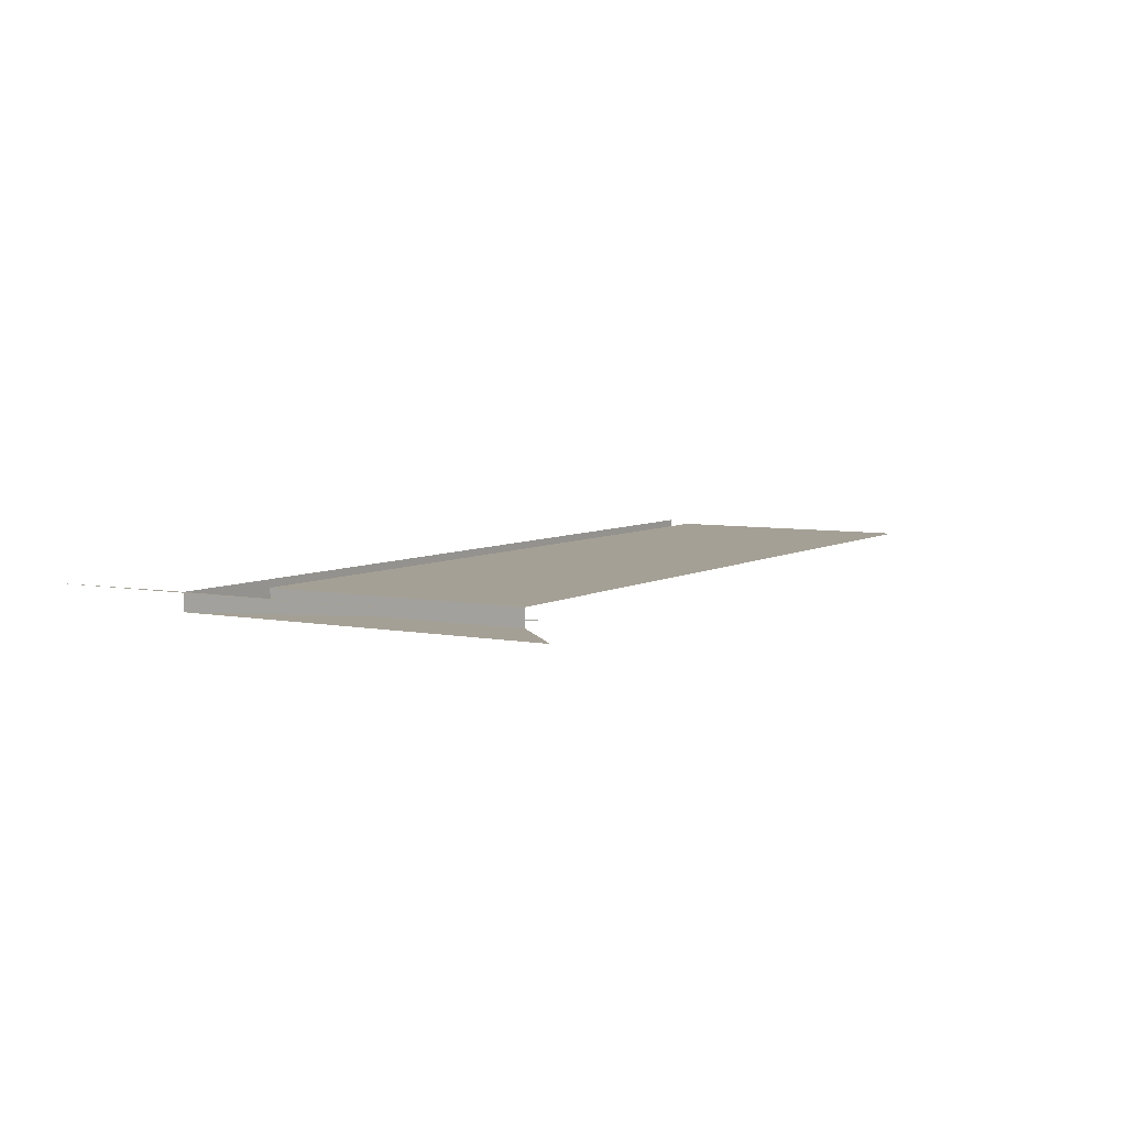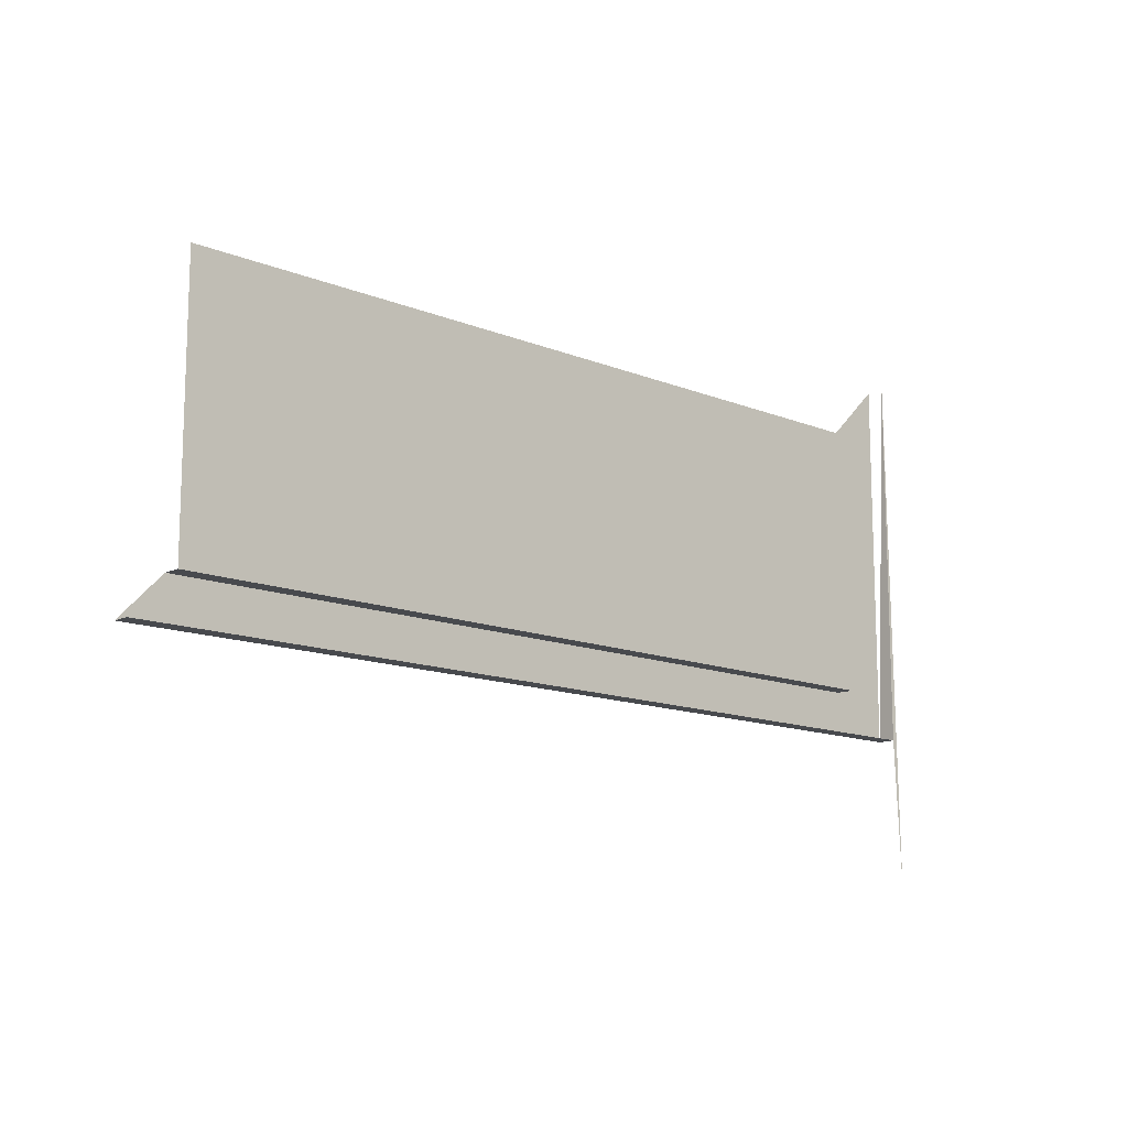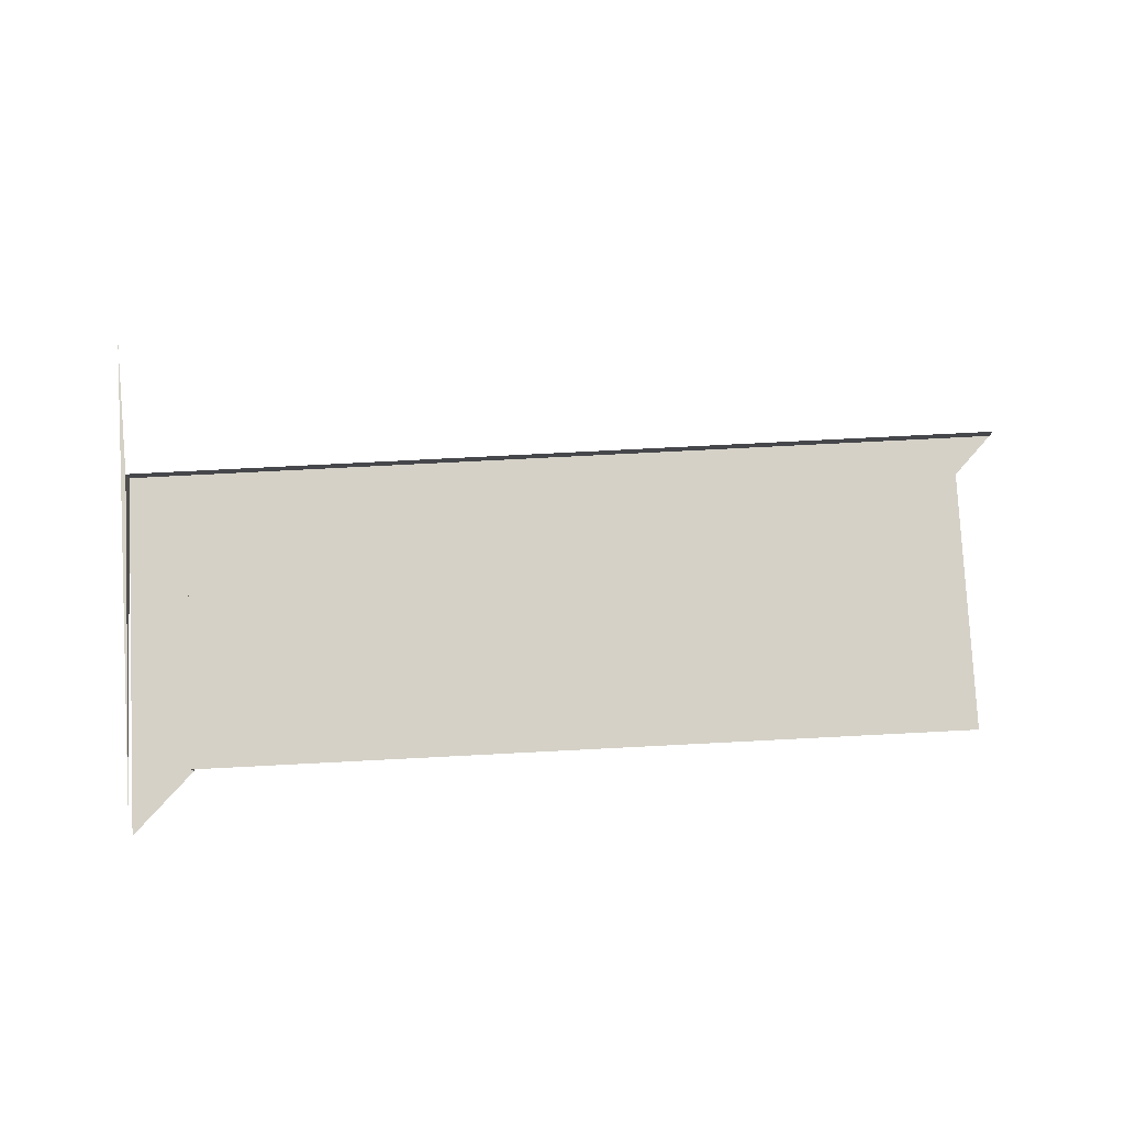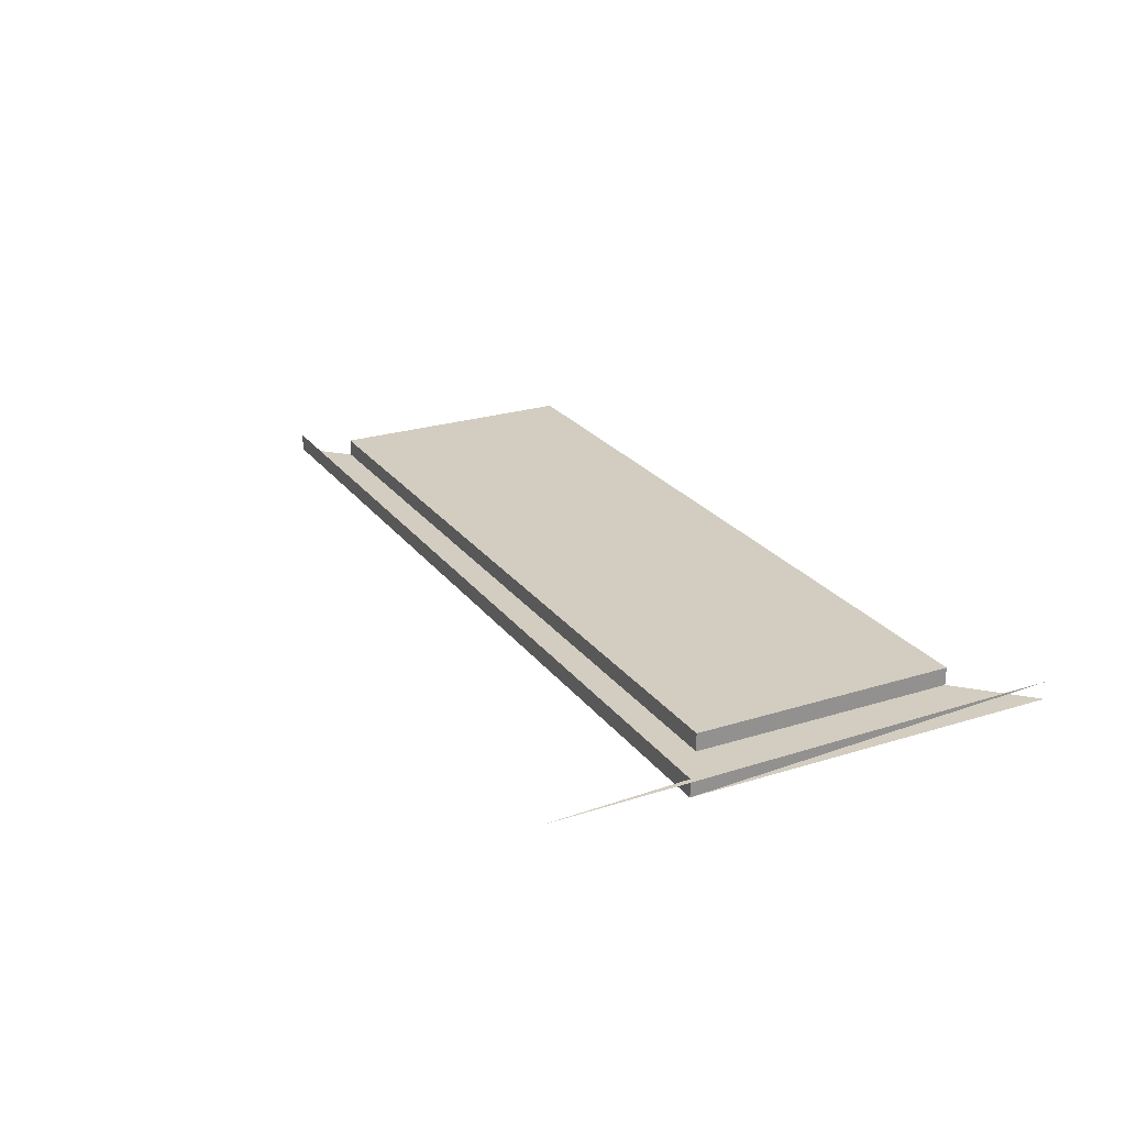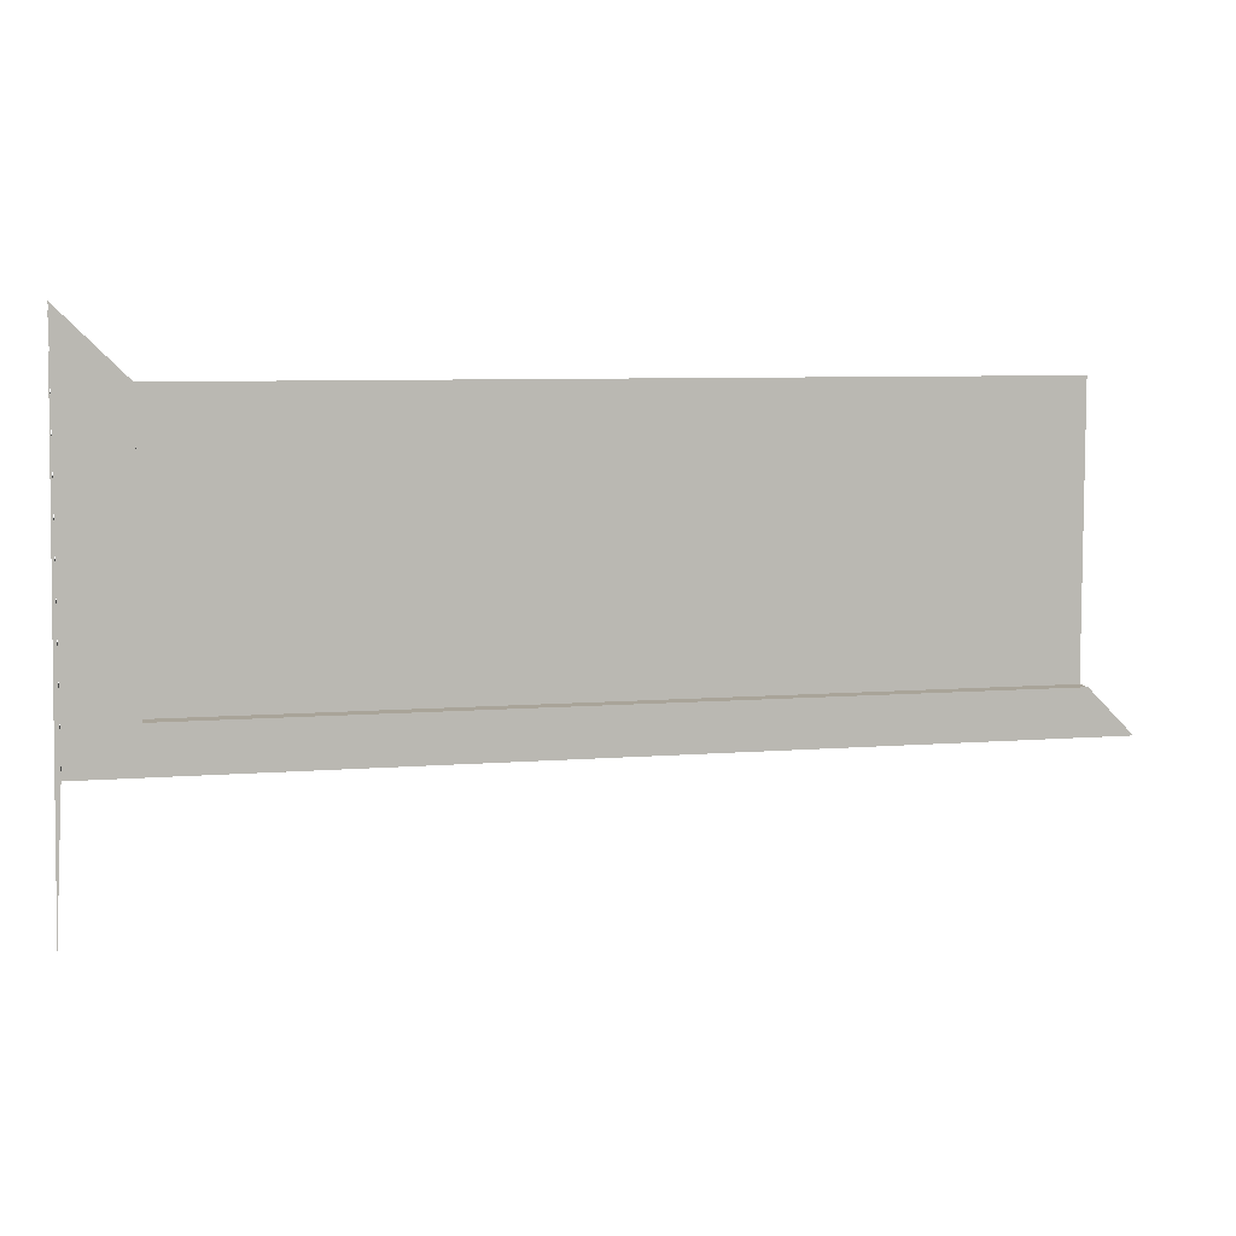
<metadata>
{"format":"obj","ext":"obj","renderer":"f3d","projection":"perspective","resolution":1024,"background":"white","views":[{"elev":5.9,"azim":121.0,"up":"+Z"},{"elev":-13.1,"azim":-42.9,"up":"+Y"},{"elev":79.0,"azim":177.1,"up":"+Z"},{"elev":24.3,"azim":62.6,"up":"+Z"},{"elev":7.2,"azim":166.7,"up":"+Y"}]}
</metadata>
<code>
v -0.6509 0.1577 0.273
v -0.0529 0.4039 0.273
v -0.6509 0.1577 0.2613
v -0.0529 0.4039 0.2613
v -0.04829 0.06297 0.273
v -0.0529 0.1577 0.273
v -0.0529 0.1577 0.2613
v -0.6224 0.1867 0.2613
v -0.09476 0.3626 0.2613
v -0.09476 0.1867 0.2613
v -0.6224 0.3626 0.273
v -0.09476 0.1867 0.273
v -0.6224 0.1867 0.273
v -0.09476 0.3626 0.273
f 1 7 3
f 3 7 1
f 6 5 2
f 2 5 6
f 7 1 6
f 6 1 7
f 8 3 7
f 7 3 8
f 2 7 6
f 6 7 2
f 4 9 7
f 7 9 4
f 8 7 10
f 10 7 8
f 10 7 9
f 9 7 10
f 12 8 10
f 10 8 12
f 9 12 10
f 10 12 9
f 8 12 13
f 13 12 8
f 12 11 13
f 13 11 12
f 11 12 14
f 14 12 11
f 12 9 14
f 14 9 12

</code>
